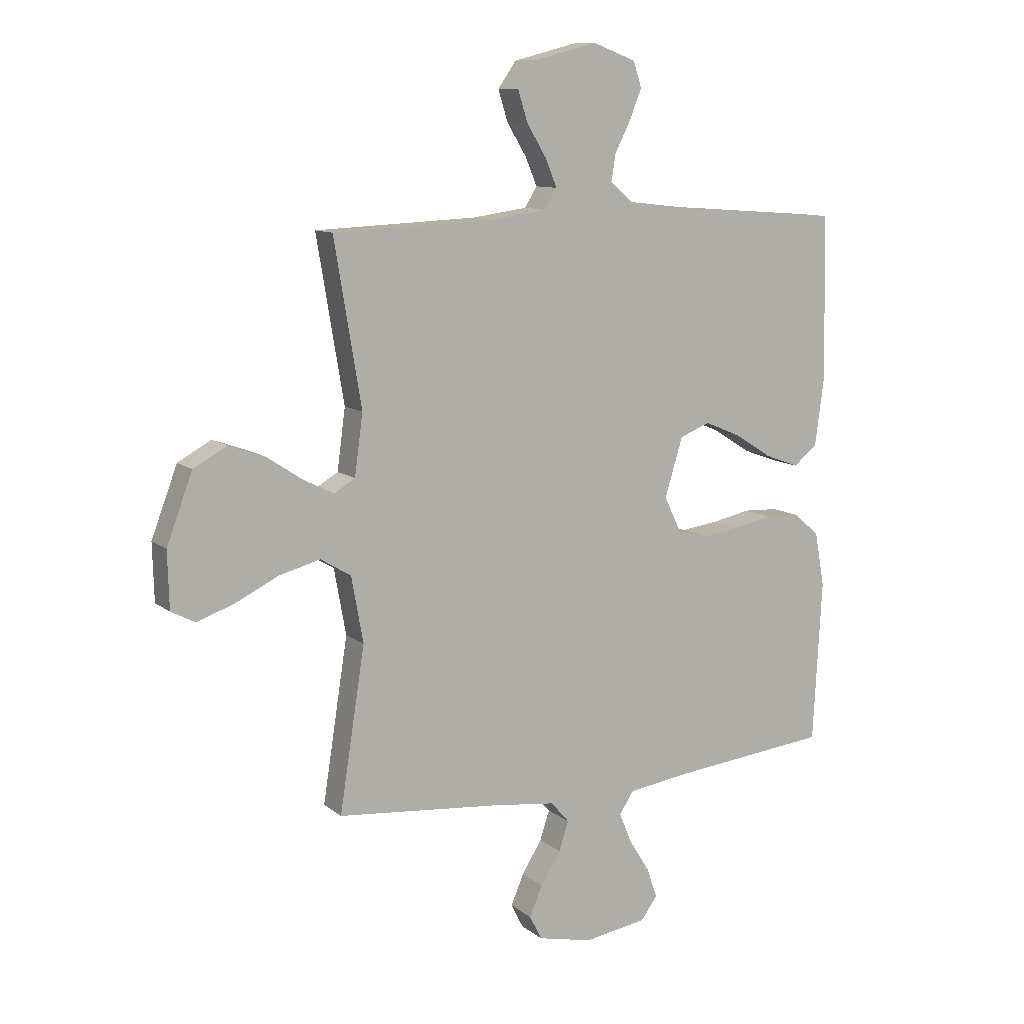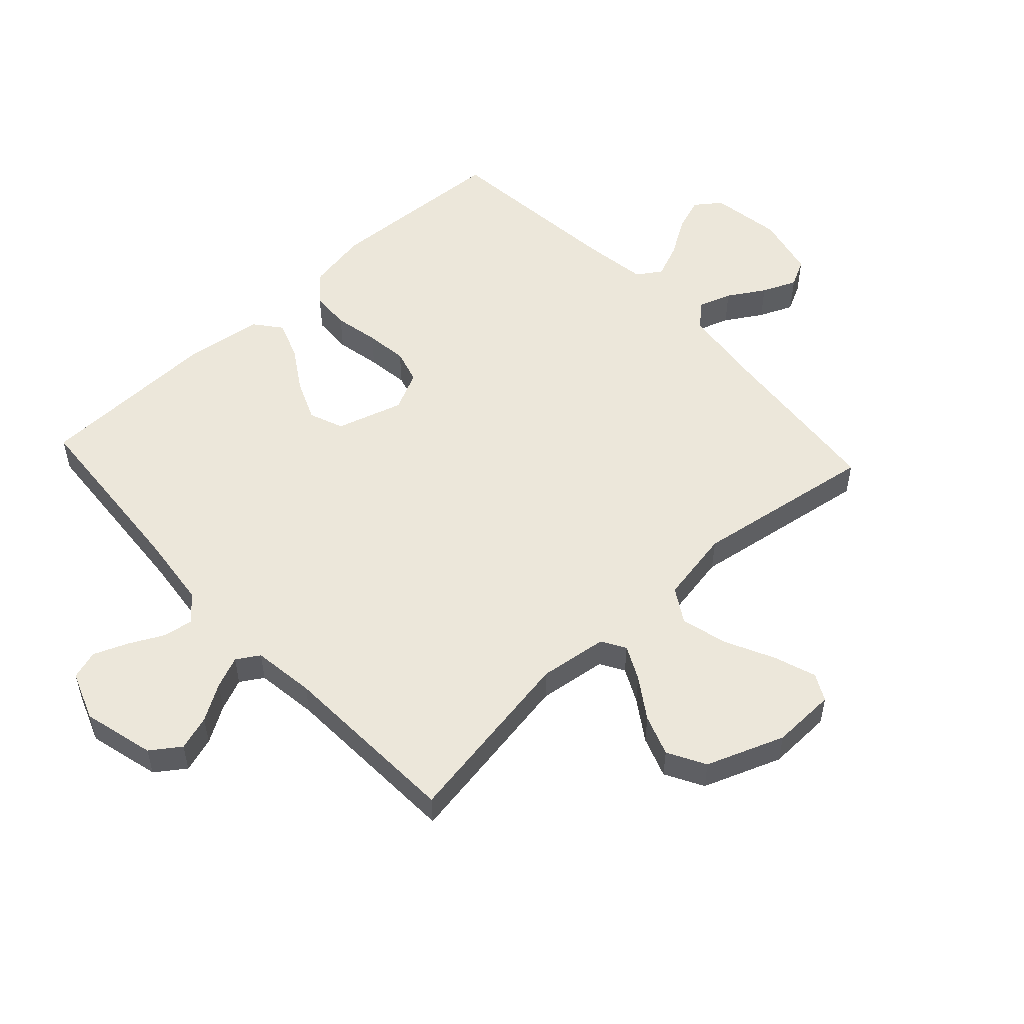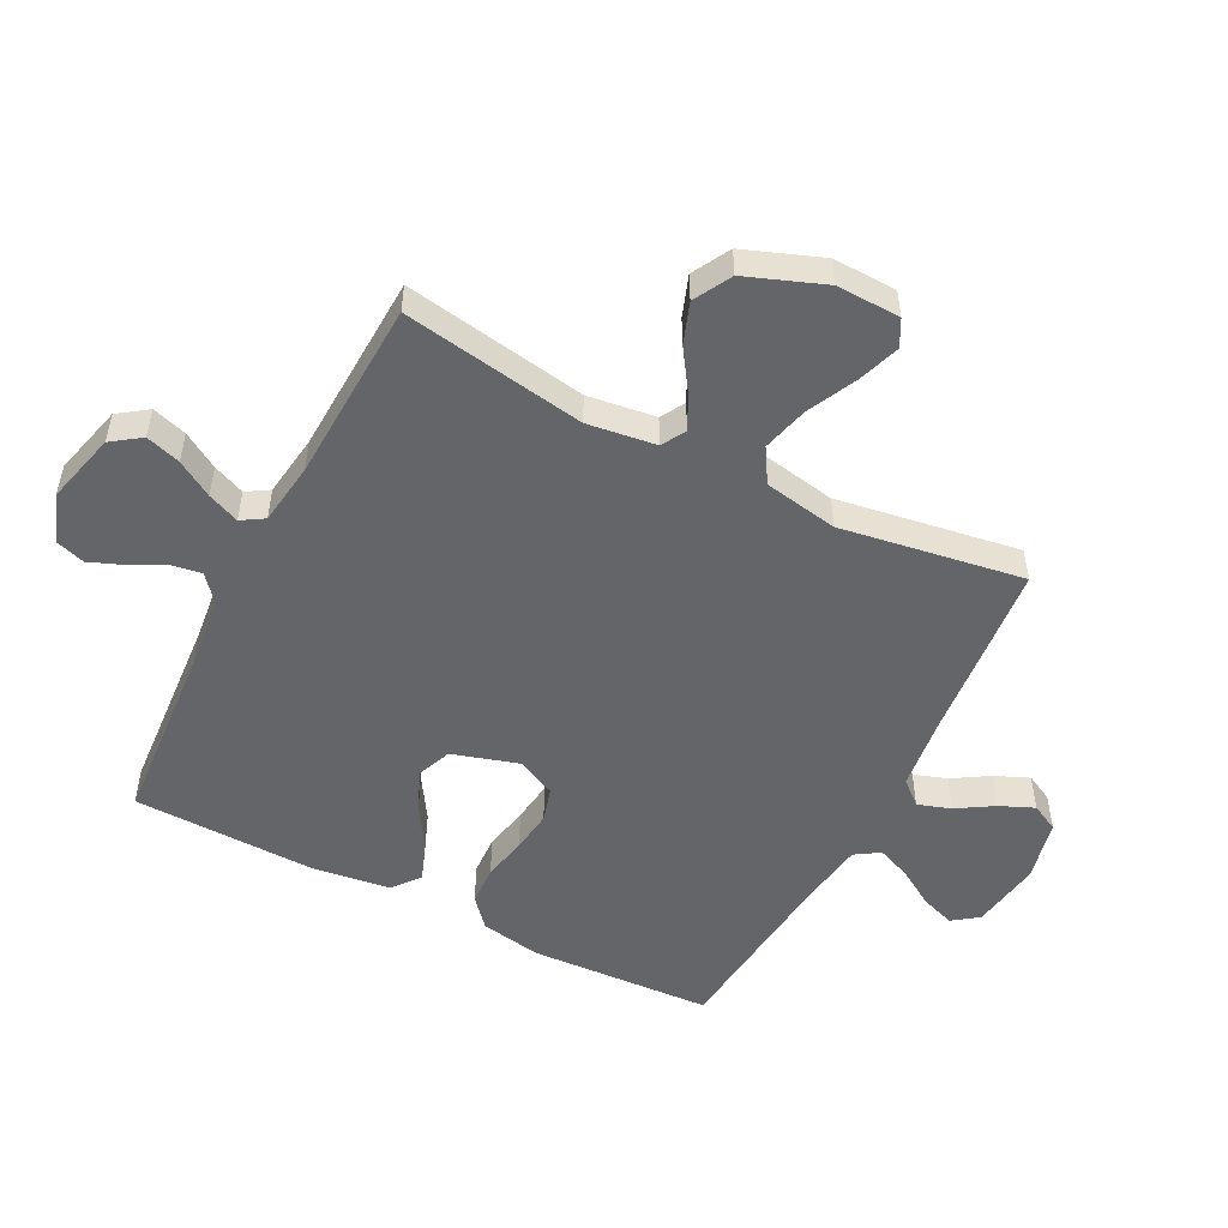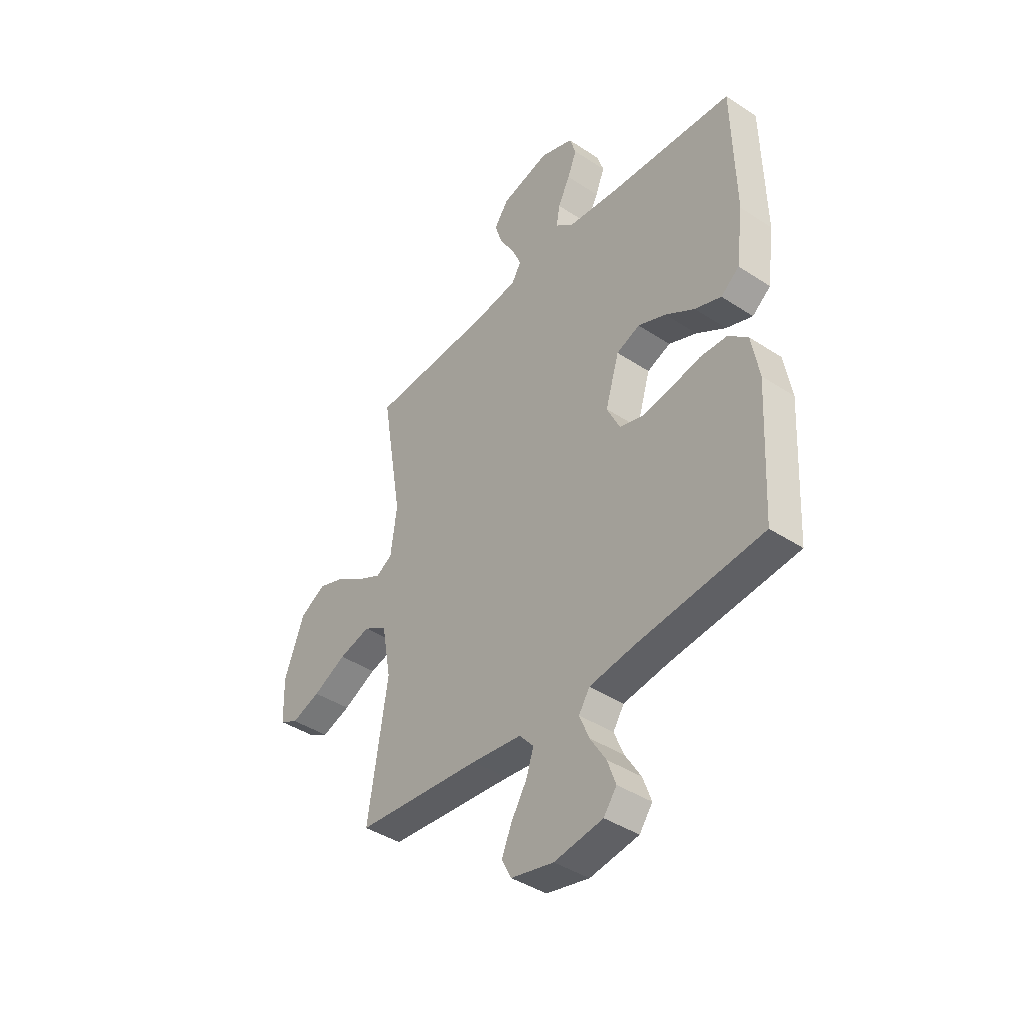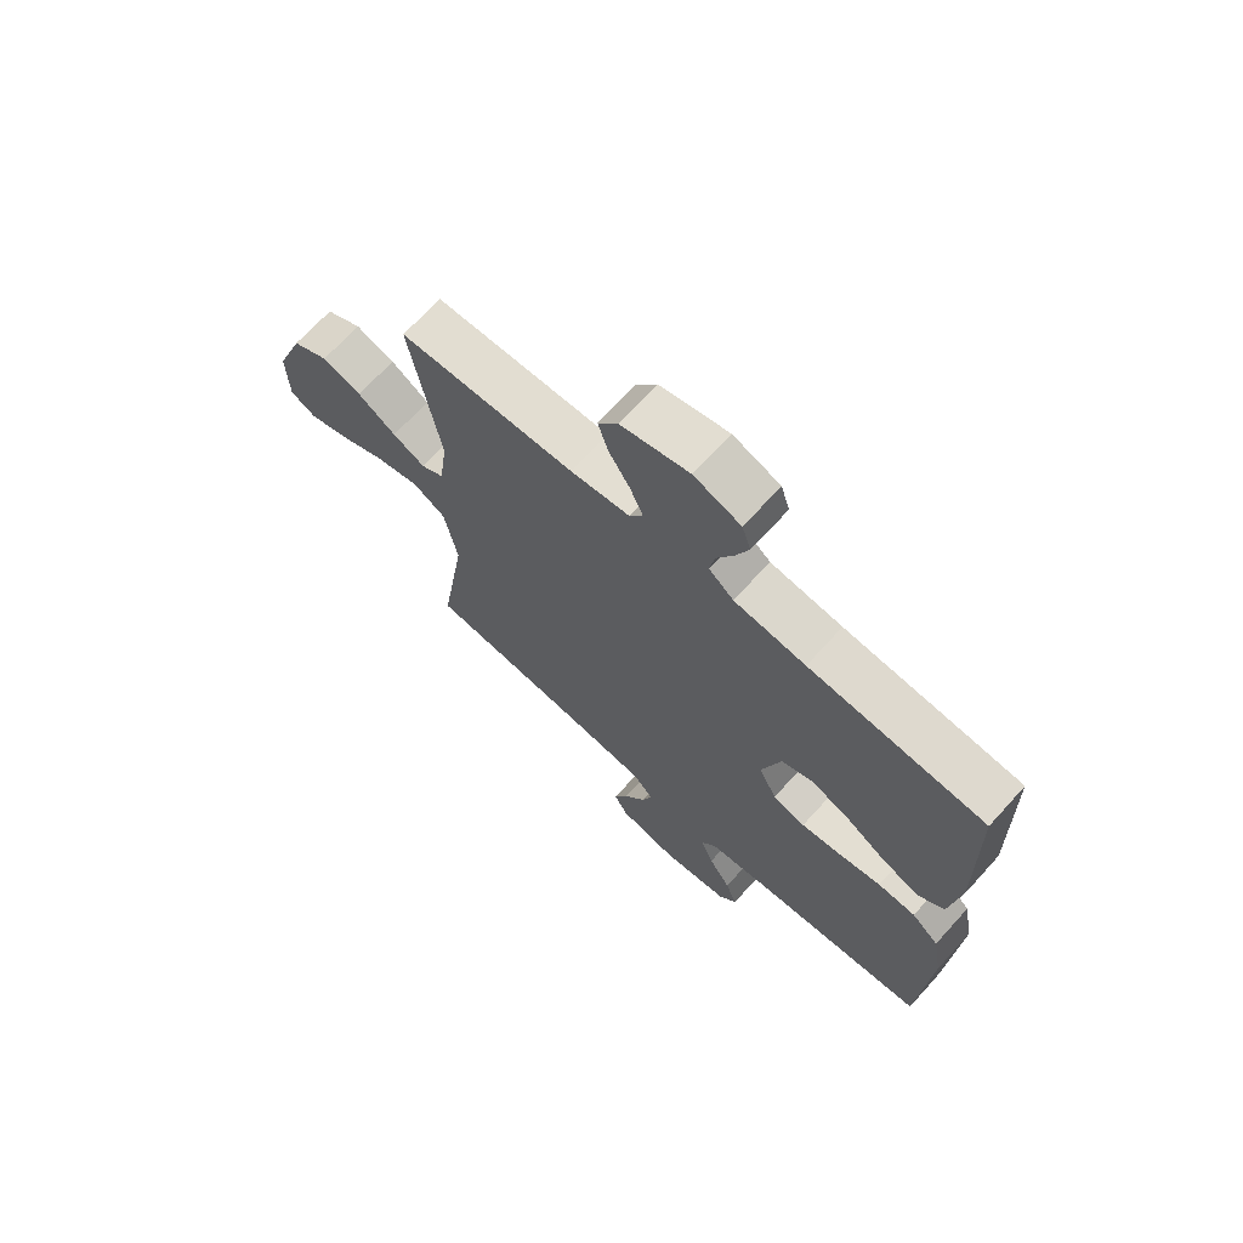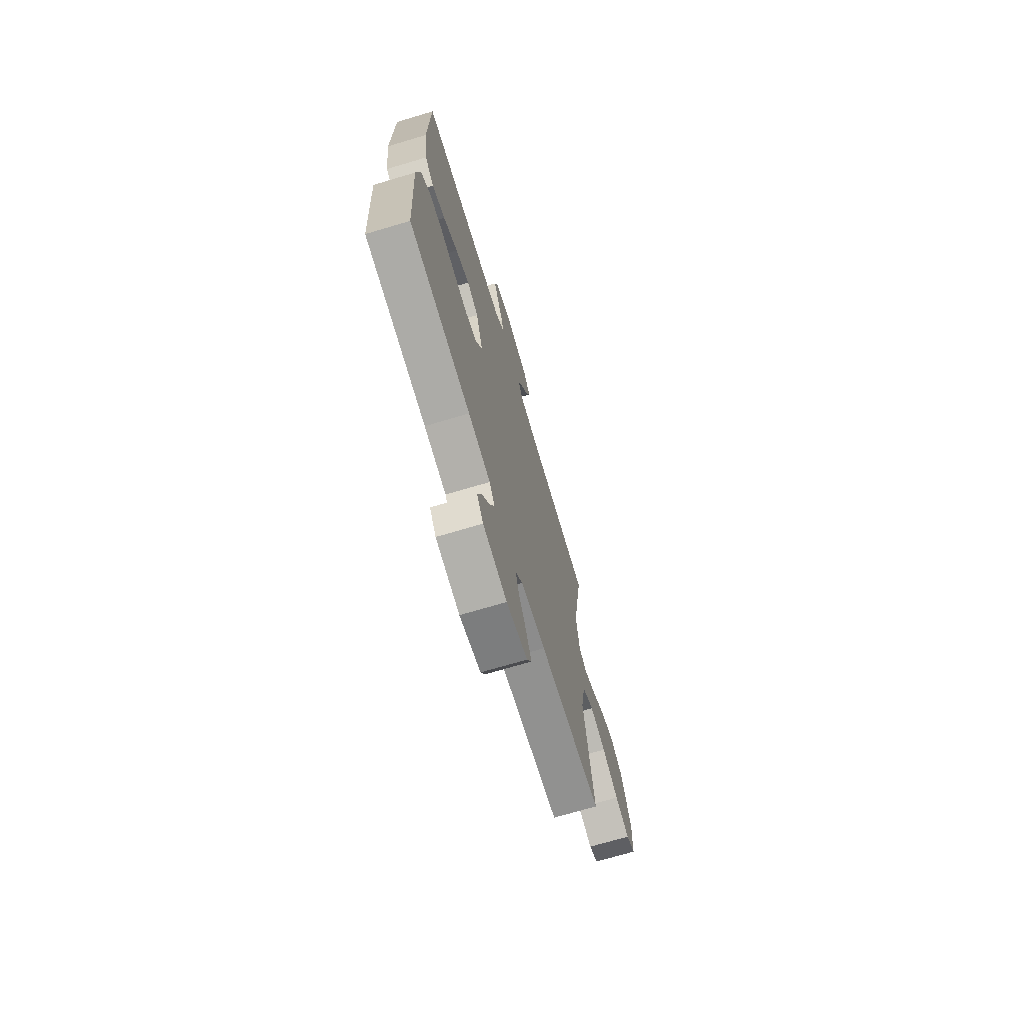
<metadata>
{"format":"obj","ext":"obj","renderer":"f3d","projection":"perspective","resolution":1024,"background":"white","views":[{"elev":10.6,"azim":151.0,"up":"+Z"},{"elev":53.1,"azim":47.3,"up":"+Y"},{"elev":-51.6,"azim":62.9,"up":"+Y"},{"elev":-41.4,"azim":-128.6,"up":"+Z"},{"elev":69.4,"azim":-137.7,"up":"+Z"},{"elev":-70.9,"azim":-73.4,"up":"+Z"}]}
</metadata>
<code>
v 0.5 0.07 0.5
v 0.45 0.07 0.2
v 0.465 0.07 0.088
v 0.504 0.07 0.065
v 0.56 0.07 0.093
v 0.626 0.07 0.137
v 0.693 0.07 0.161
v 0.755 0.07 0.127
v 0.803 0.07 0
v 0.8 0.07 -0.105
v 0.756 0.07 -0.128
v 0.687 0.07 -0.104
v 0.607 0.07 -0.065
v 0.531 0.07 -0.045
v 0.475 0.07 -0.079
v 0.453 0.07 -0.2
v 0.5 0.07 -0.5
v 0.2 0.07 -0.528
v 0.08 0.07 -0.543
v 0.046 0.07 -0.582
v 0.064 0.07 -0.636
v 0.101 0.07 -0.696
v 0.125 0.07 -0.752
v 0.102 0.07 -0.797
v 0 0.07 -0.82
v -0.116 0.07 -0.802
v -0.147 0.07 -0.76
v -0.127 0.07 -0.704
v -0.089 0.07 -0.643
v -0.066 0.07 -0.587
v -0.092 0.07 -0.547
v -0.2 0.07 -0.531
v -0.5 0.07 -0.5
v -0.516 0.07 -0.2
v -0.498 0.07 -0.1
v -0.451 0.07 -0.059
v -0.386 0.07 -0.056
v -0.313 0.07 -0.071
v -0.244 0.07 -0.08
v -0.188 0.07 -0.064
v -0.157 0.07 0
v -0.19 0.07 0.109
v -0.246 0.07 0.131
v -0.313 0.07 0.103
v -0.383 0.07 0.059
v -0.446 0.07 0.036
v -0.49 0.07 0.071
v -0.507 0.07 0.2
v -0.5 0.07 0.5
v -0.2 0.07 0.522
v -0.078 0.07 0.536
v -0.036 0.07 0.572
v -0.044 0.07 0.621
v -0.073 0.07 0.678
v -0.095 0.07 0.733
v -0.08 0.07 0.78
v 0 0.07 0.81
v 0.117 0.07 0.78
v 0.151 0.07 0.732
v 0.133 0.07 0.675
v 0.097 0.07 0.616
v 0.075 0.07 0.564
v 0.098 0.07 0.527
v 0.2 0.07 0.513
v 0.5 0 0.5
v 0.45 0 0.2
v 0.465 0 0.088
v 0.504 0 0.065
v 0.56 0 0.093
v 0.626 0 0.137
v 0.693 0 0.161
v 0.755 0 0.127
v 0.803 0 0
v 0.8 0 -0.105
v 0.756 0 -0.128
v 0.687 0 -0.104
v 0.607 0 -0.065
v 0.531 0 -0.045
v 0.475 0 -0.079
v 0.453 0 -0.2
v 0.5 0 -0.5
v 0.2 0 -0.528
v 0.08 0 -0.543
v 0.046 0 -0.582
v 0.064 0 -0.636
v 0.101 0 -0.696
v 0.125 0 -0.752
v 0.102 0 -0.797
v 0 0 -0.82
v -0.116 0 -0.802
v -0.147 0 -0.76
v -0.127 0 -0.704
v -0.089 0 -0.643
v -0.066 0 -0.587
v -0.092 0 -0.547
v -0.2 0 -0.531
v -0.5 0 -0.5
v -0.516 0 -0.2
v -0.498 0 -0.1
v -0.451 0 -0.059
v -0.386 0 -0.056
v -0.313 0 -0.071
v -0.244 0 -0.08
v -0.188 0 -0.064
v -0.157 0 0
v -0.19 0 0.109
v -0.246 0 0.131
v -0.313 0 0.103
v -0.383 0 0.059
v -0.446 0 0.036
v -0.49 0 0.071
v -0.507 0 0.2
v -0.5 0 0.5
v -0.2 0 0.522
v -0.078 0 0.536
v -0.036 0 0.572
v -0.044 0 0.621
v -0.073 0 0.678
v -0.095 0 0.733
v -0.08 0 0.78
v 0 0 0.81
v 0.117 0 0.78
v 0.151 0 0.732
v 0.133 0 0.675
v 0.097 0 0.616
v 0.075 0 0.564
v 0.098 0 0.527
v 0.2 0 0.513
f 58 59 60 61
f 58 61 62
f 57 58 62
f 56 57 62
f 53 54 55 56
f 53 56 62 63
f 47 48 49 50
f 47 50 51
f 44 45 46 47
f 43 44 47 51
f 42 43 51 52
f 35 36 37 38
f 35 38 39
f 32 33 34 35
f 31 32 35 39
f 30 31 39 40
f 26 27 28 29
f 26 29 30
f 25 26 30
f 21 22 23 24
f 20 21 24 25
f 16 17 18
f 15 16 18 19
f 10 11 12 13
f 10 13 14
f 9 10 14
f 8 9 14
f 5 6 7 8
f 4 5 8 14
f 3 4 14 15
f 64 1 2
f 63 64 2 3
f 52 53 63 3
f 41 42 52 3
f 20 25 30 40
f 19 20 40 41
f 3 15 19 41
f 125 124 123 122
f 126 125 122
f 126 122 121
f 126 121 120
f 120 119 118 117
f 127 126 120 117
f 114 113 112 111
f 115 114 111
f 111 110 109 108
f 115 111 108 107
f 116 115 107 106
f 102 101 100 99
f 103 102 99
f 99 98 97 96
f 103 99 96 95
f 104 103 95 94
f 93 92 91 90
f 94 93 90
f 94 90 89
f 88 87 86 85
f 89 88 85 84
f 82 81 80
f 83 82 80 79
f 77 76 75 74
f 78 77 74
f 78 74 73
f 78 73 72
f 72 71 70 69
f 78 72 69 68
f 79 78 68 67
f 66 65 128
f 67 66 128 127
f 67 127 117 116
f 67 116 106 105
f 104 94 89 84
f 105 104 84 83
f 105 83 79 67
f 1 65 66 2
f 2 66 67 3
f 3 67 68 4
f 4 68 69 5
f 5 69 70 6
f 6 70 71 7
f 7 71 72 8
f 8 72 73 9
f 9 73 74 10
f 10 74 75 11
f 11 75 76 12
f 12 76 77 13
f 13 77 78 14
f 14 78 79 15
f 15 79 80 16
f 16 80 81 17
f 17 81 82 18
f 18 82 83 19
f 19 83 84 20
f 20 84 85 21
f 21 85 86 22
f 22 86 87 23
f 23 87 88 24
f 24 88 89 25
f 25 89 90 26
f 26 90 91 27
f 27 91 92 28
f 28 92 93 29
f 29 93 94 30
f 30 94 95 31
f 31 95 96 32
f 32 96 97 33
f 33 97 98 34
f 34 98 99 35
f 35 99 100 36
f 36 100 101 37
f 37 101 102 38
f 38 102 103 39
f 39 103 104 40
f 40 104 105 41
f 41 105 106 42
f 42 106 107 43
f 43 107 108 44
f 44 108 109 45
f 45 109 110 46
f 46 110 111 47
f 47 111 112 48
f 48 112 113 49
f 49 113 114 50
f 50 114 115 51
f 51 115 116 52
f 52 116 117 53
f 53 117 118 54
f 54 118 119 55
f 55 119 120 56
f 56 120 121 57
f 57 121 122 58
f 58 122 123 59
f 59 123 124 60
f 60 124 125 61
f 61 125 126 62
f 62 126 127 63
f 63 127 128 64
f 64 128 65 1

</code>
